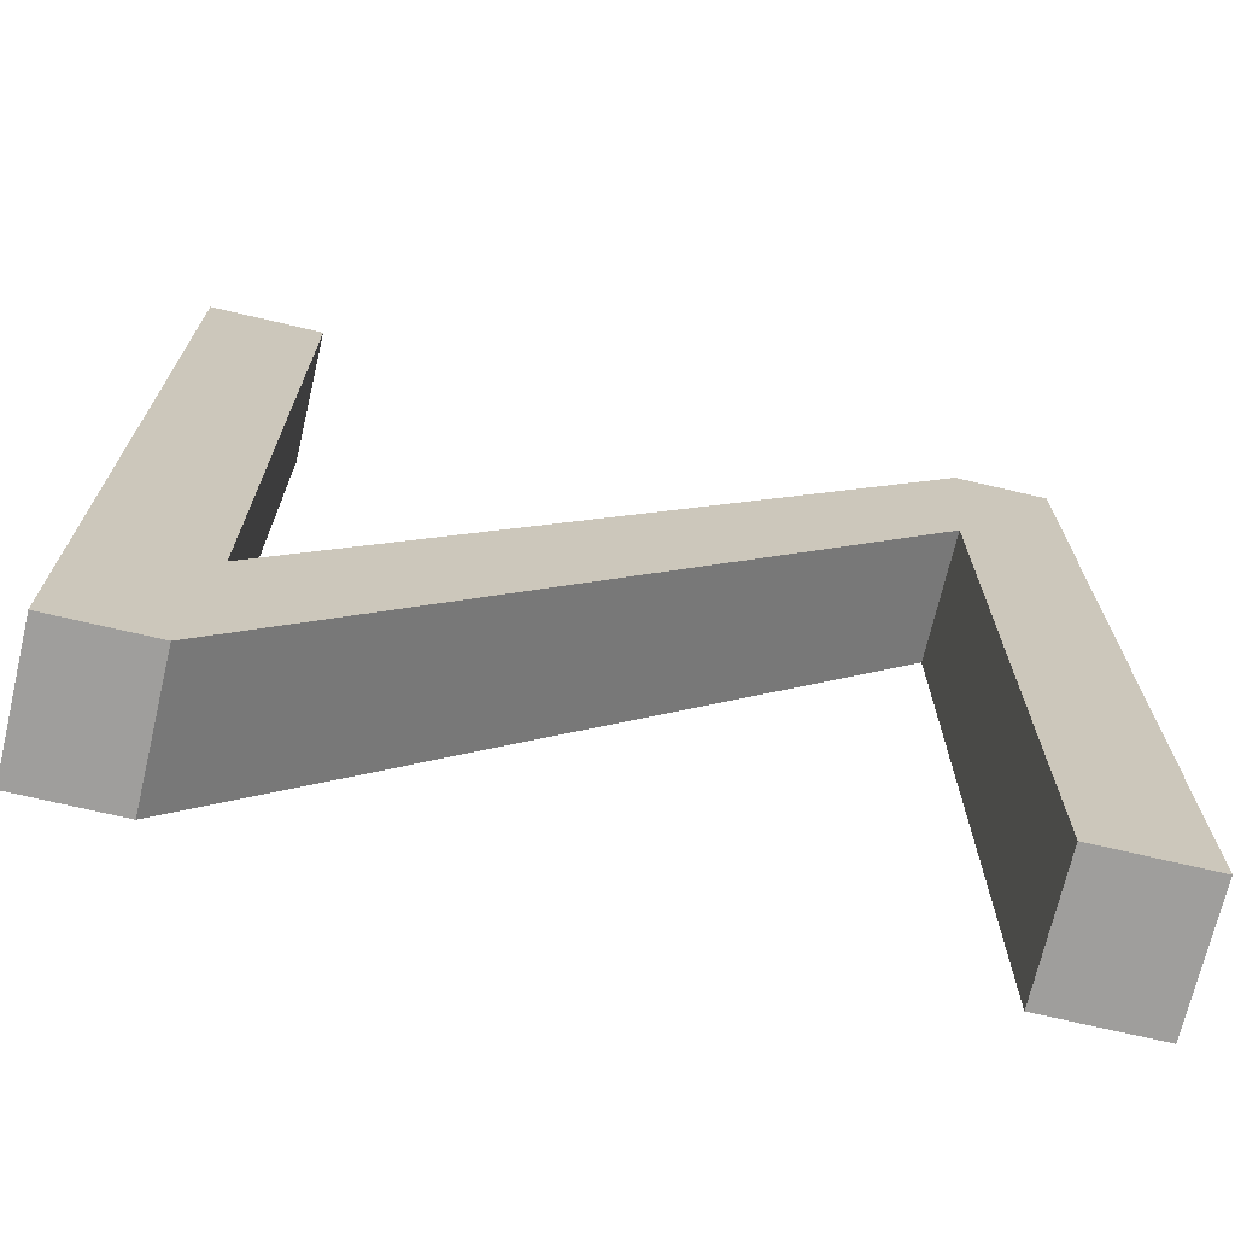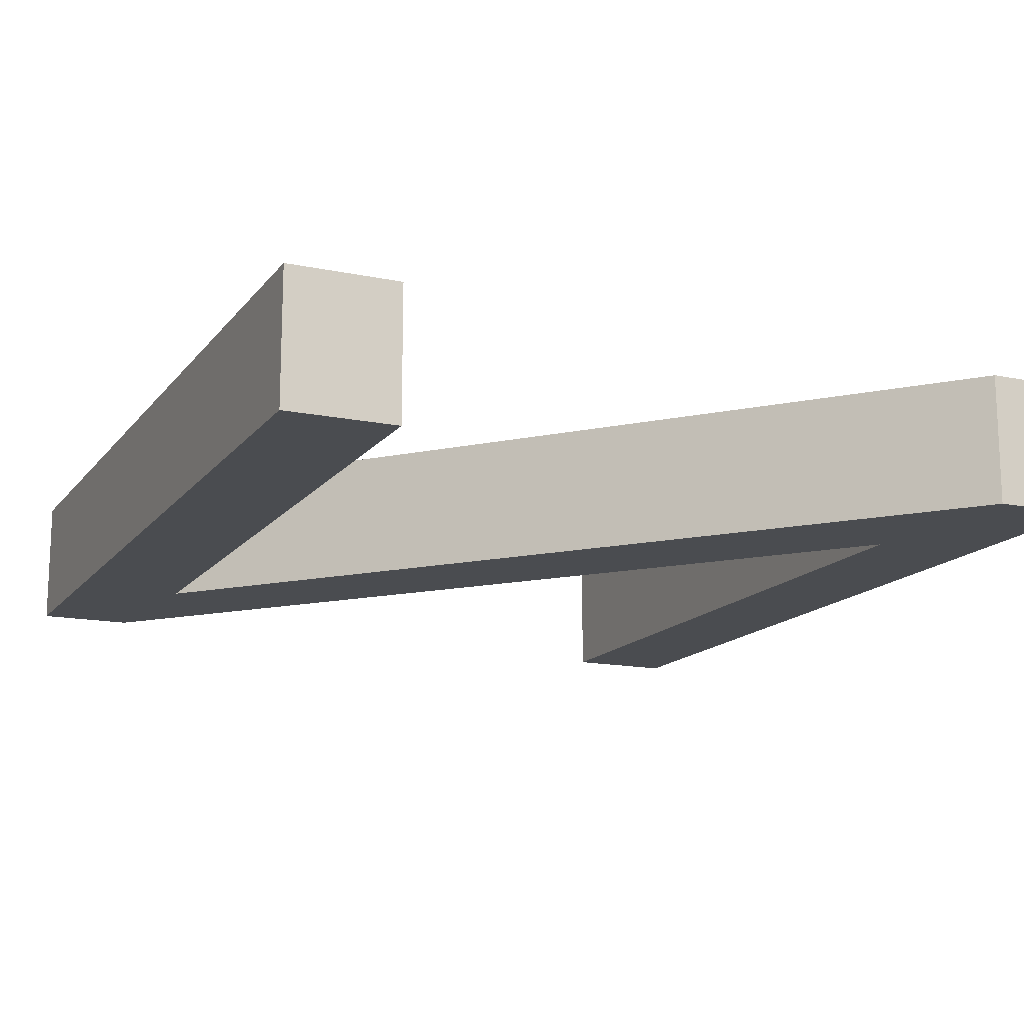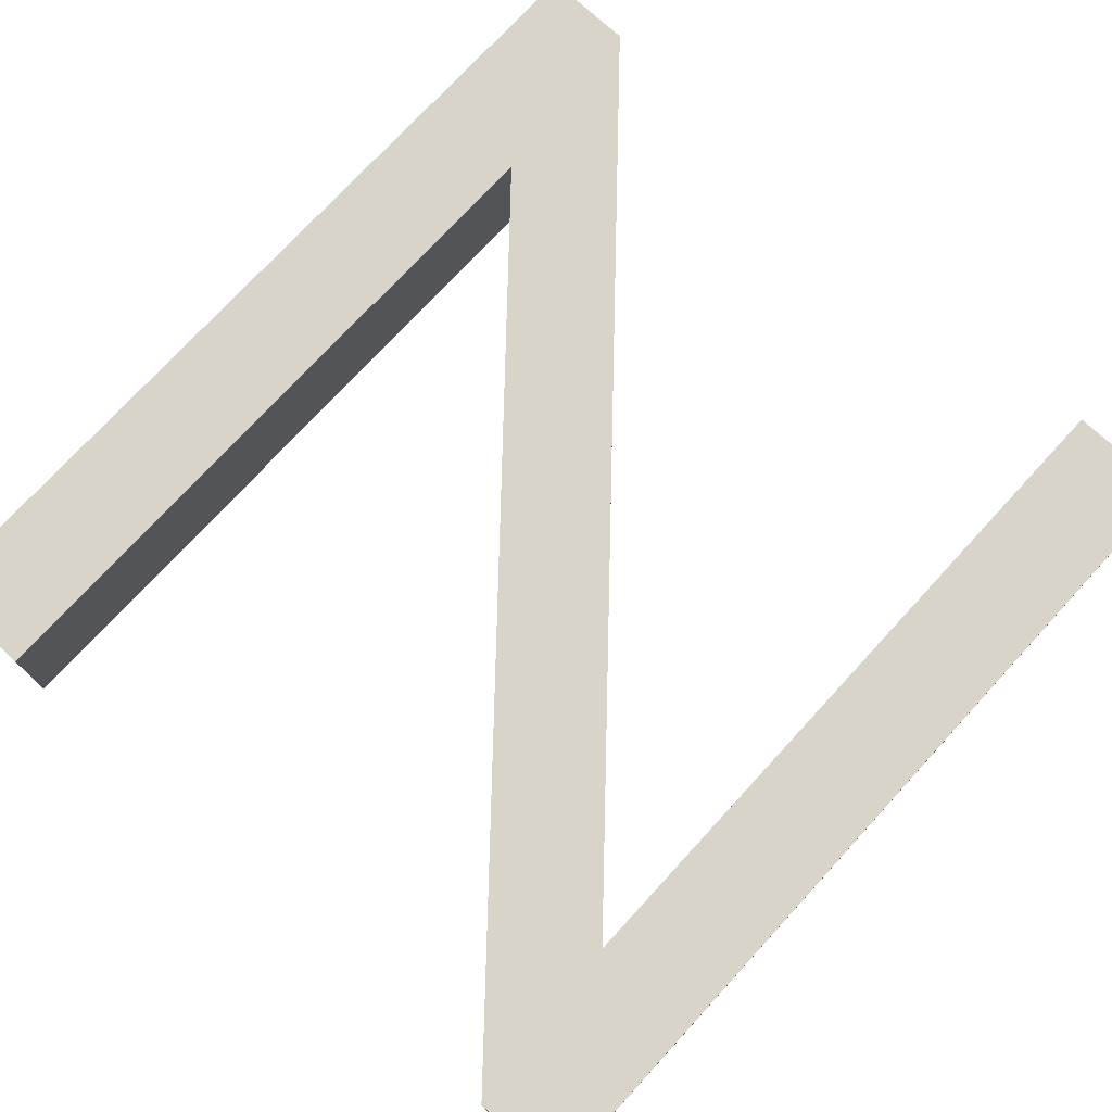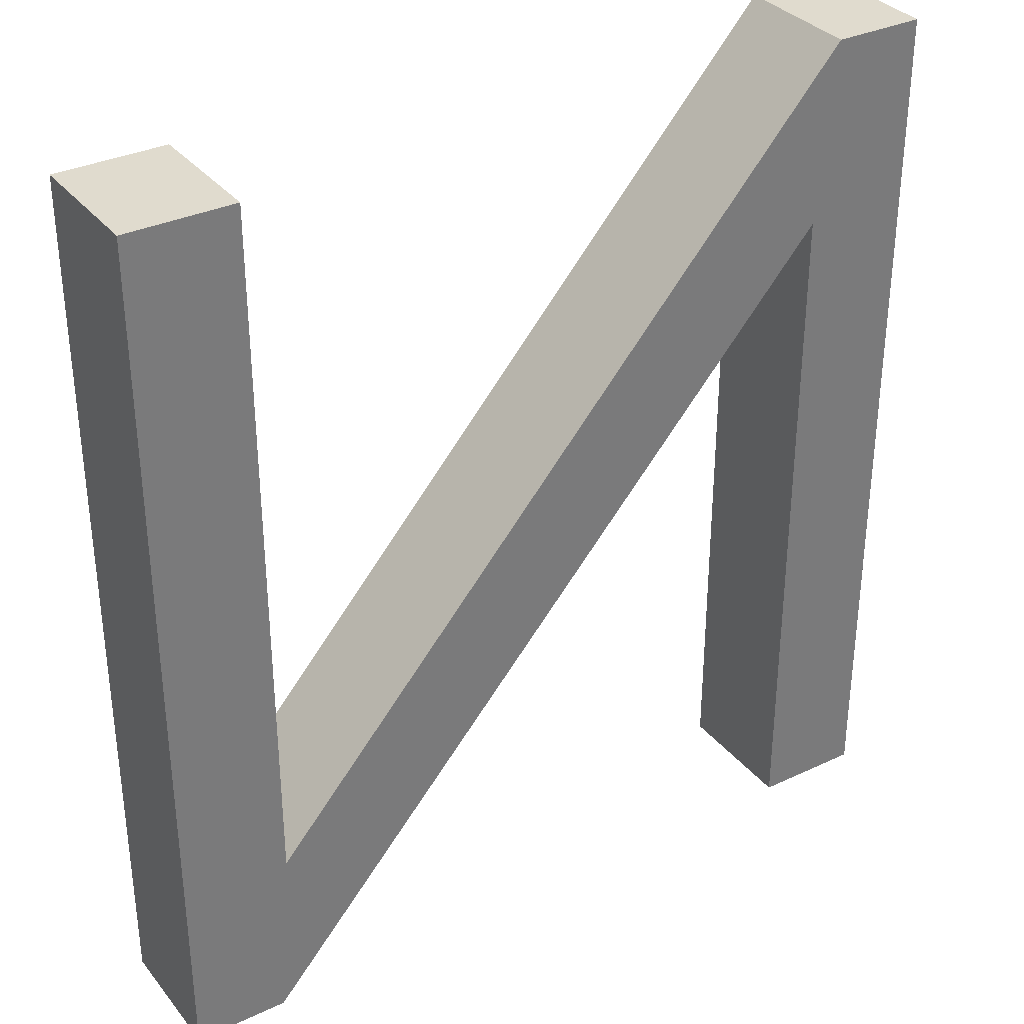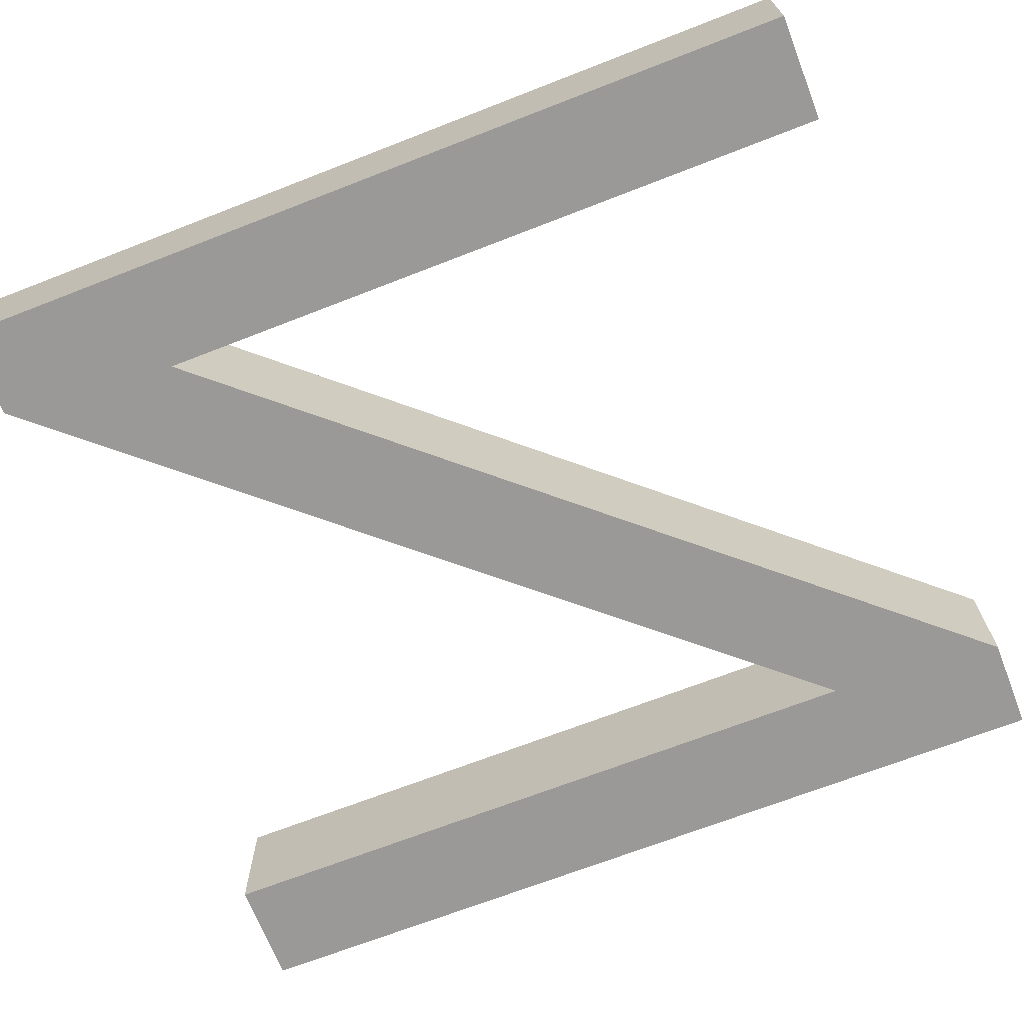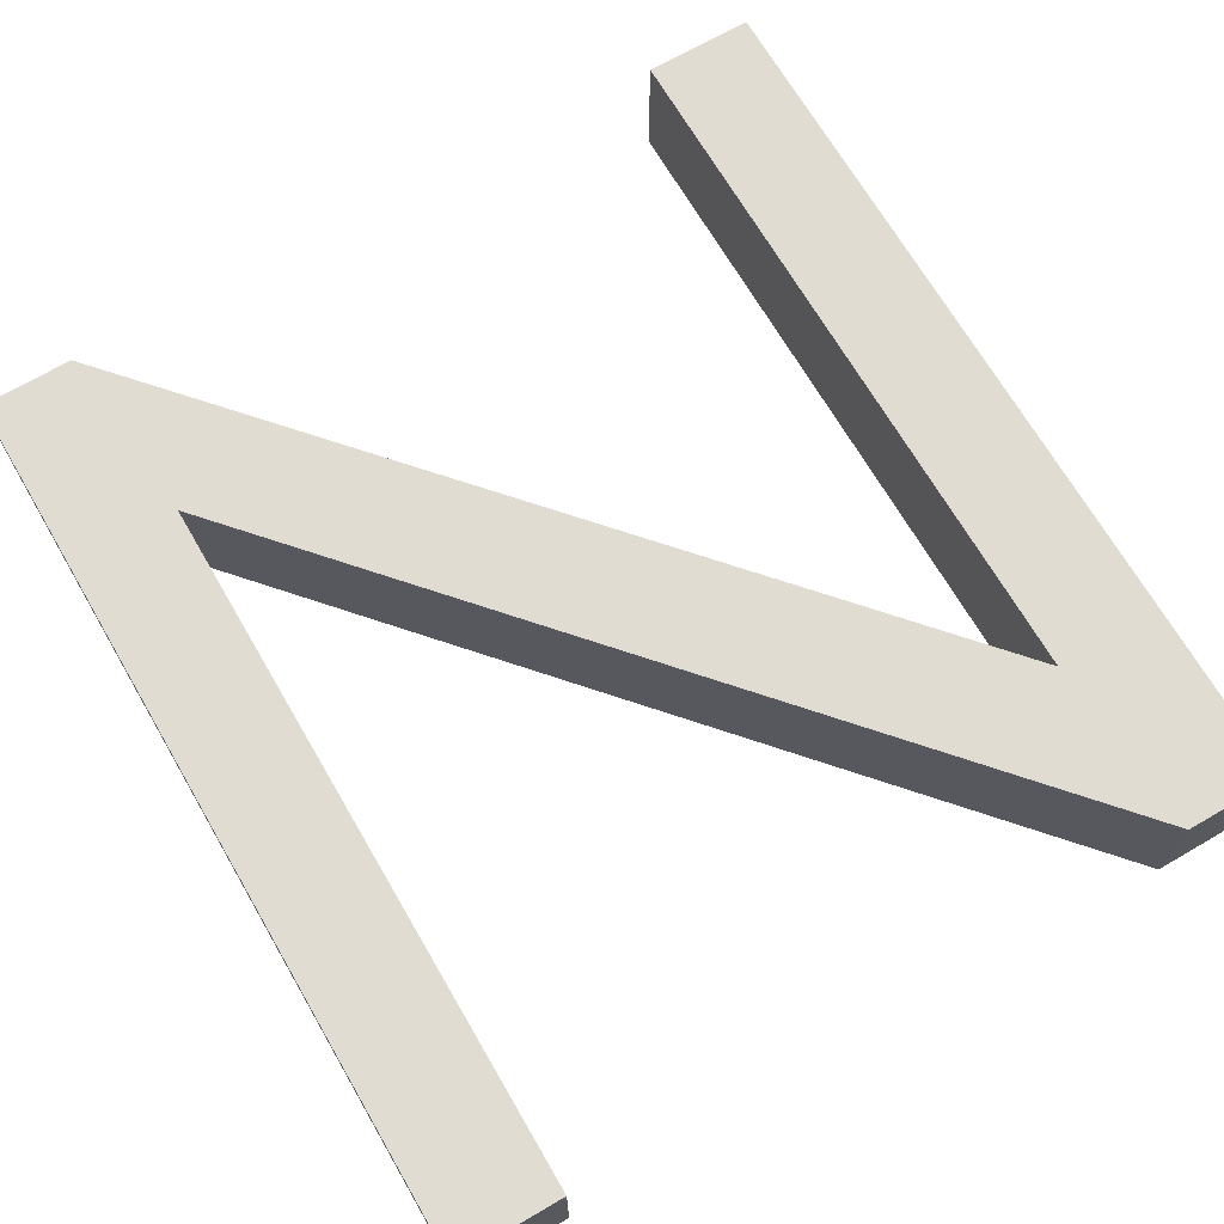
<metadata>
{"format":"obj","ext":"obj","renderer":"f3d","projection":"perspective","resolution":1024,"background":"white","views":[{"elev":-71.1,"azim":166.7,"up":"+Y"},{"elev":-14.9,"azim":155.9,"up":"+Z"},{"elev":75.0,"azim":42.6,"up":"+Z"},{"elev":33.7,"azim":147.3,"up":"+Y"},{"elev":-69.0,"azim":-68.7,"up":"+Z"},{"elev":69.1,"azim":-30.2,"up":"+Z"}]}
</metadata>
<code>
o mesh19/mesh19-geometry#mesh19-geometry
v 0.312 0.01534 0.5081
v 0.289 0.03528 0.5081
v 0.3125 0.008475 0.5081
v 0.2884 0.04228 0.5081
v 0.289 0.03528 0.513
v 0.3161 0.04228 0.5081
v 0.2884 0.04228 0.513
v 0.2849 0.04228 0.5081
v 0.3125 0.008475 0.513
v 0.289 0.008475 0.5081
v 0.3161 0.008475 0.5081
v 0.312 0.04228 0.5081
v 0.312 0.01534 0.513
v 0.2849 0.04228 0.513
v 0.2849 0.008475 0.5081
v 0.3161 0.008475 0.513
v 0.289 0.008475 0.513
v 0.312 0.04228 0.513
v 0.3161 0.04228 0.513
v 0.2849 0.008475 0.513
f 1 2 3
f 2 1 4
f 3 2 1
f 4 1 2
f 5 3 2
f 2 3 5
f 3 6 1
f 1 6 3
f 1 7 4
f 4 7 1
f 8 2 4
f 4 2 8
f 3 5 9
f 9 5 3
f 10 5 2
f 2 5 10
f 6 3 11
f 11 3 6
f 1 6 12
f 12 6 1
f 7 1 13
f 13 1 7
f 14 4 7
f 7 4 14
f 15 2 8
f 8 2 15
f 4 14 8
f 8 14 4
f 5 16 9
f 9 16 5
f 16 3 9
f 9 3 16
f 5 10 17
f 17 10 5
f 2 15 10
f 10 15 2
f 3 16 11
f 11 16 3
f 16 6 11
f 11 6 16
f 6 18 12
f 12 18 6
f 18 1 12
f 12 1 18
f 1 18 13
f 13 18 1
f 13 5 7
f 7 5 13
f 7 5 14
f 14 5 7
f 14 15 8
f 8 15 14
f 16 5 13
f 13 5 16
f 15 17 10
f 10 17 15
f 17 14 5
f 5 14 17
f 6 16 19
f 19 16 6
f 18 6 19
f 19 6 18
f 19 13 18
f 18 13 19
f 15 14 20
f 20 14 15
f 13 19 16
f 16 19 13
f 17 15 20
f 20 15 17
f 14 17 20
f 20 17 14

</code>
